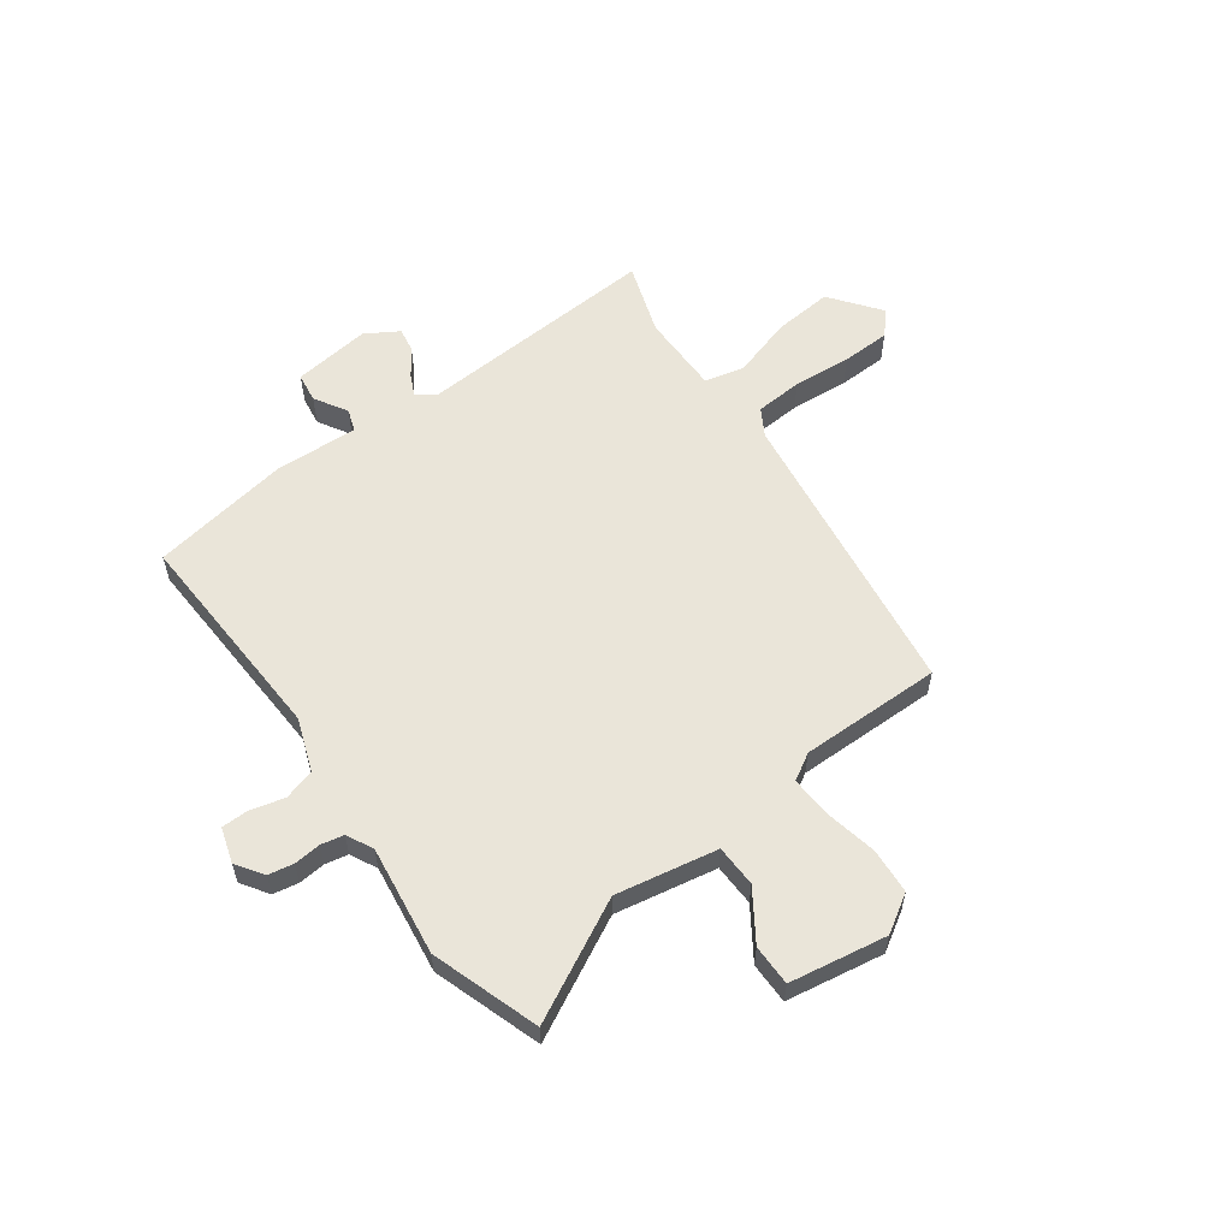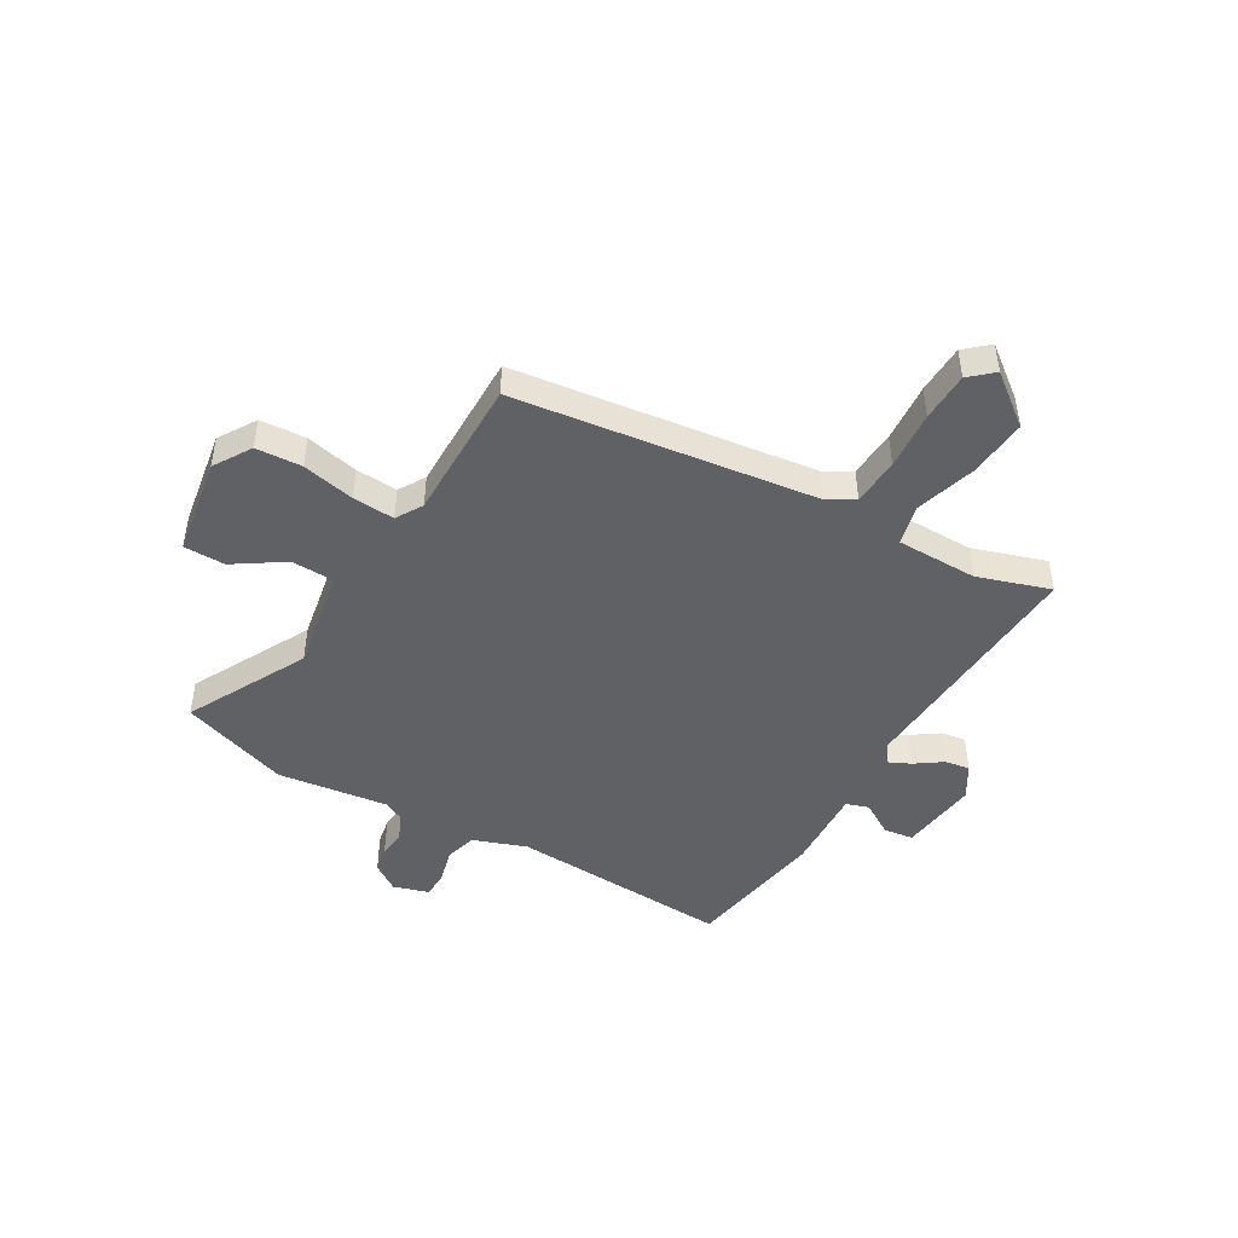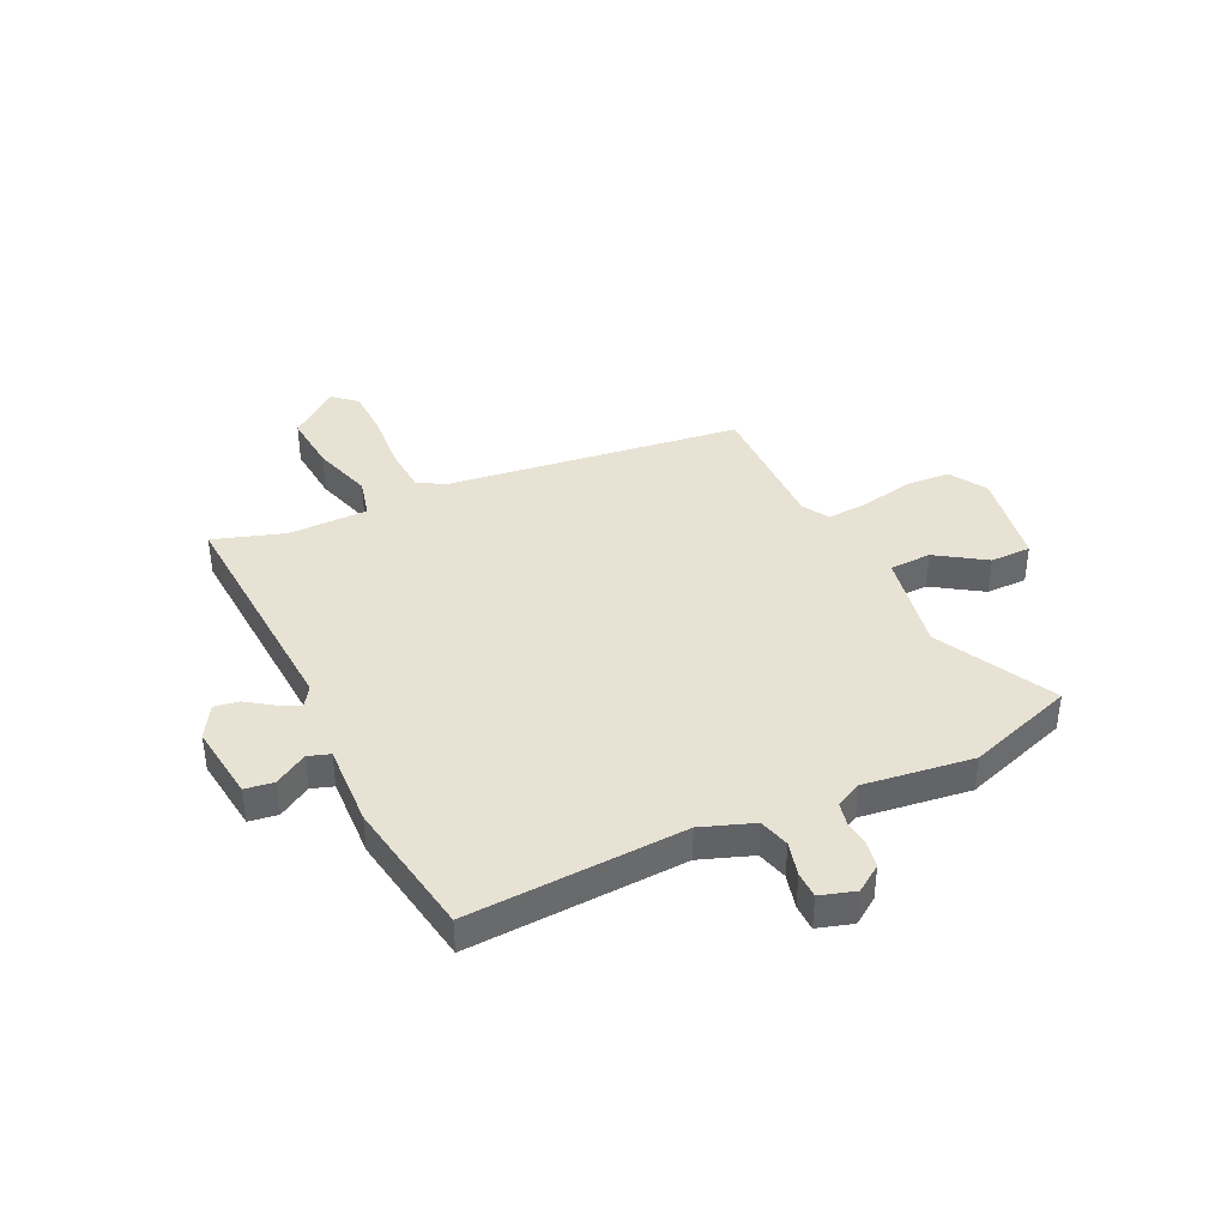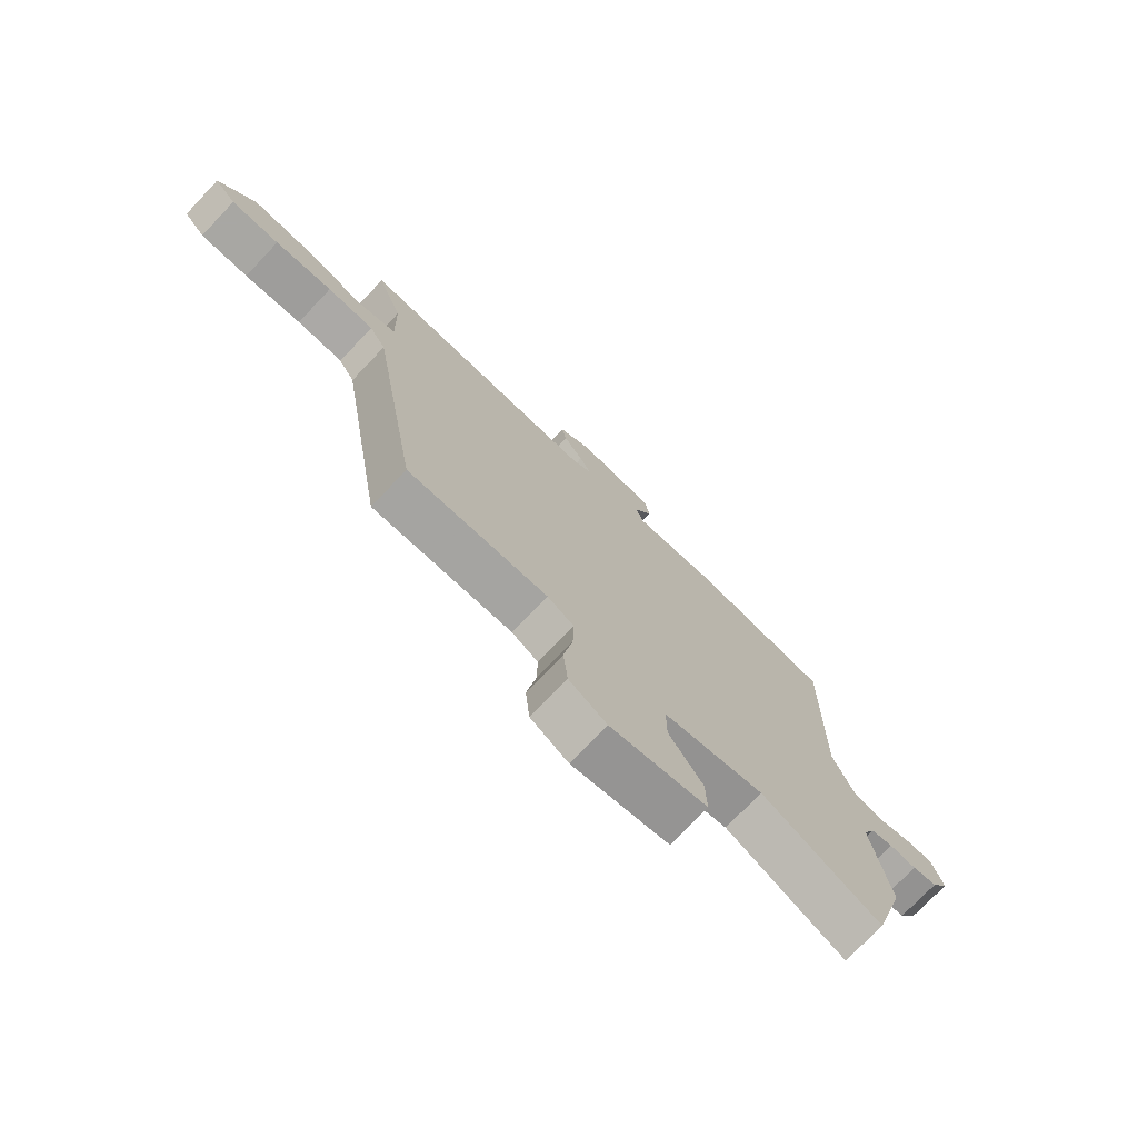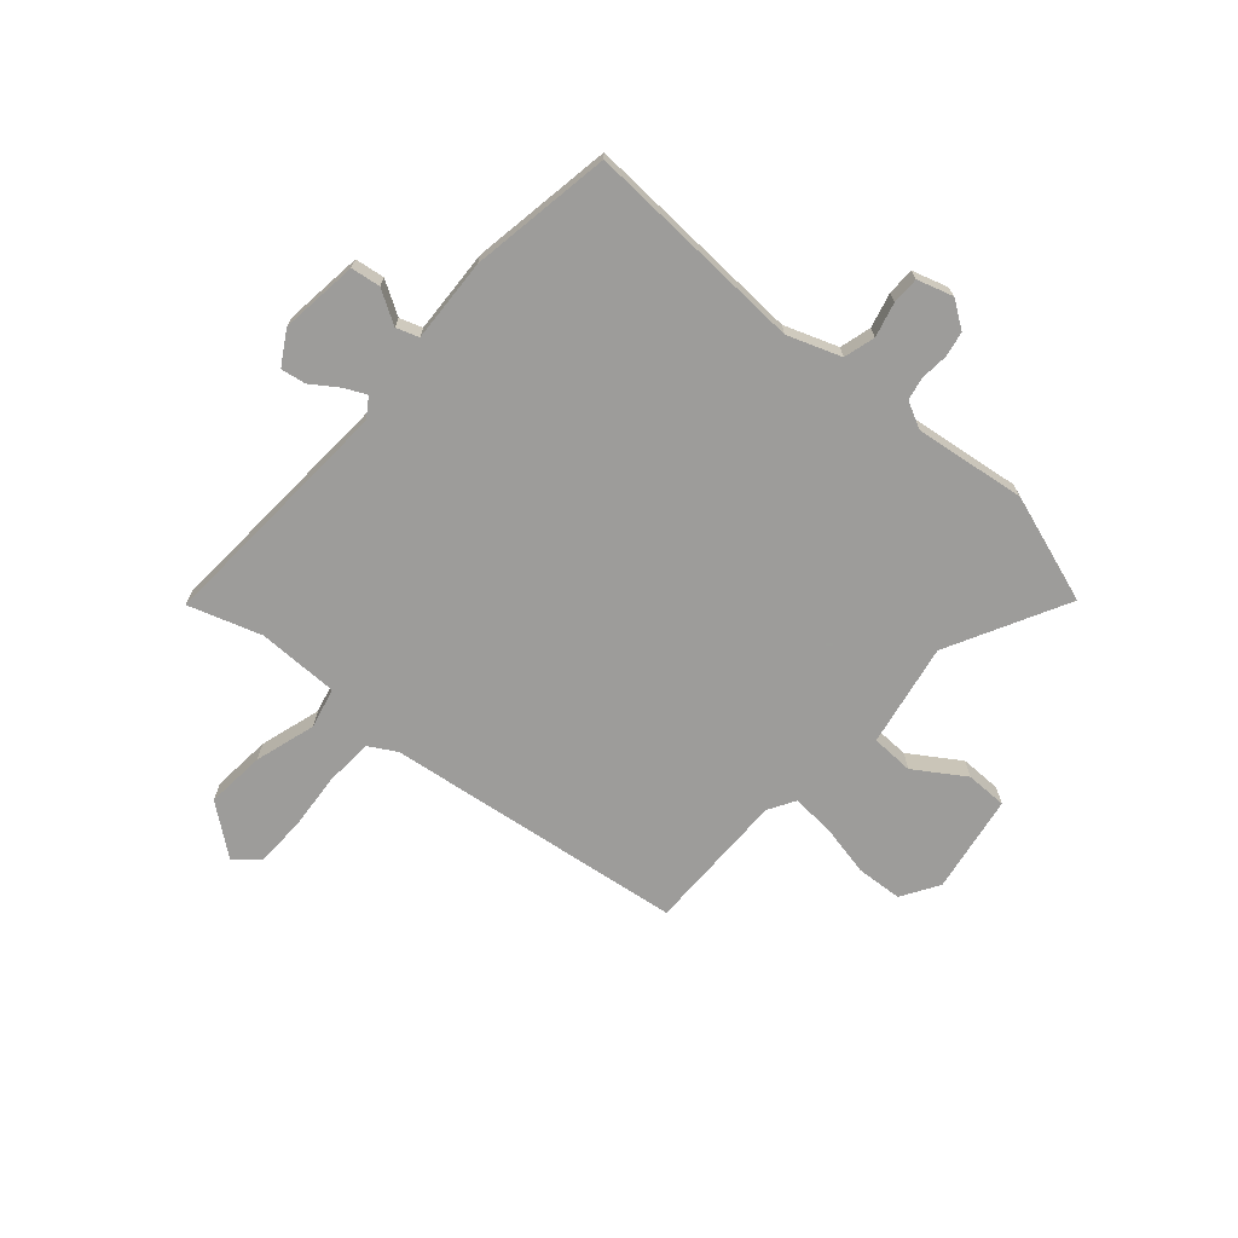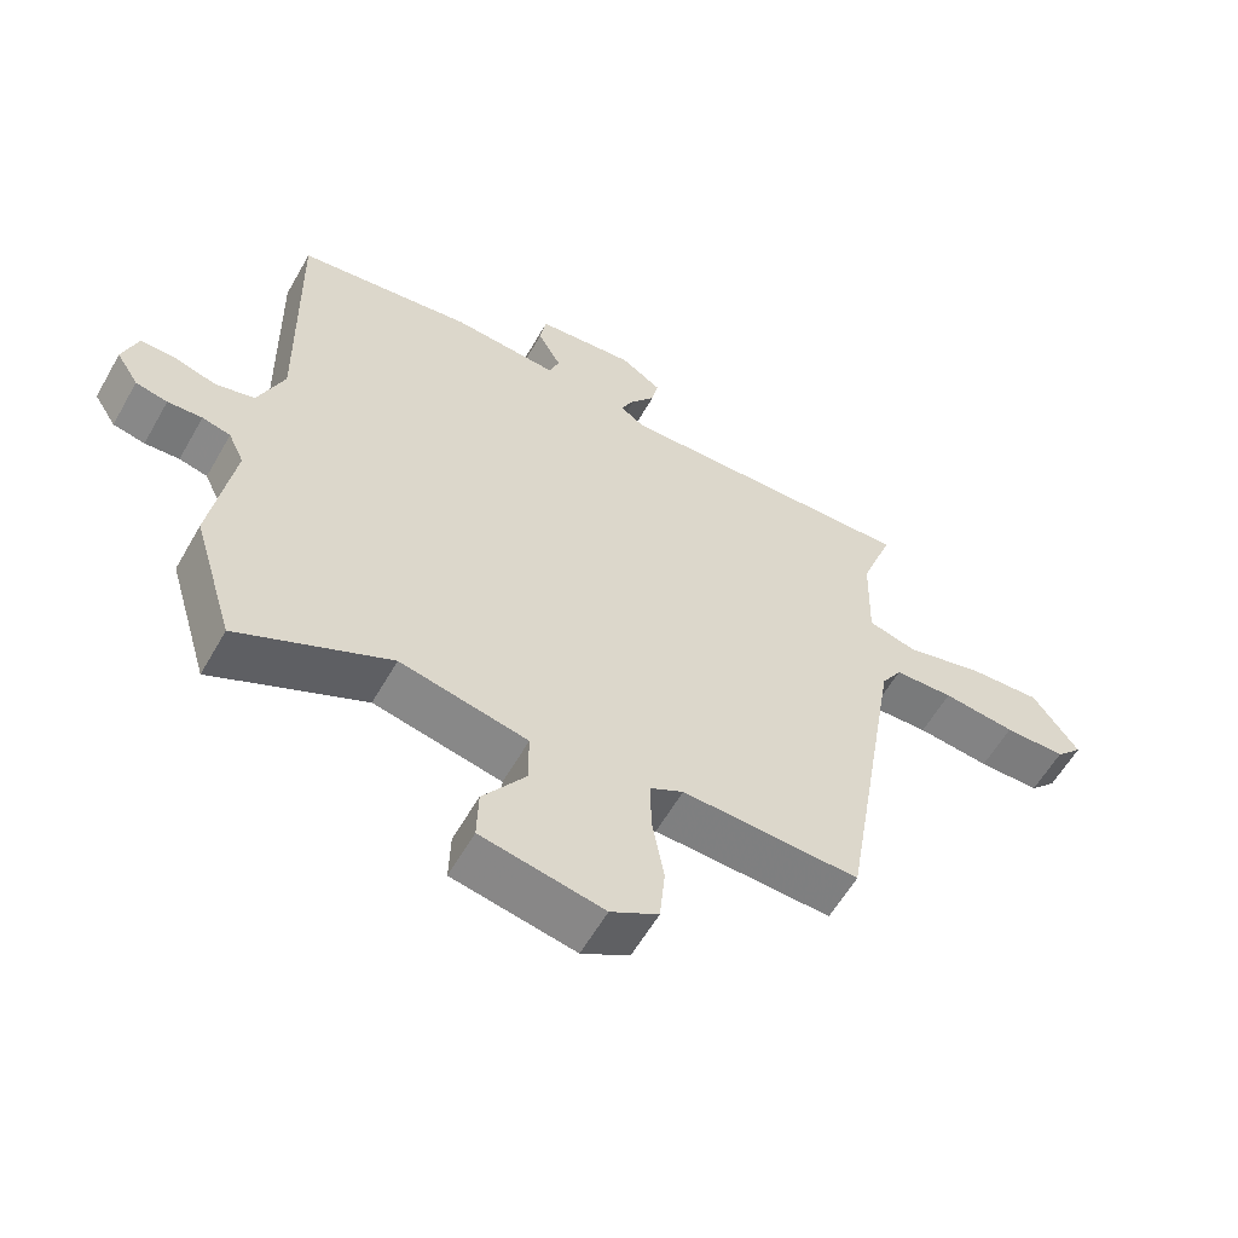
<metadata>
{"format":"obj","ext":"obj","renderer":"f3d","projection":"perspective","resolution":1024,"background":"white","views":[{"elev":58.3,"azim":142.3,"up":"+Y"},{"elev":-46.7,"azim":-122.1,"up":"+Y"},{"elev":39.7,"azim":62.7,"up":"+Y"},{"elev":-74.5,"azim":-43.6,"up":"+Z"},{"elev":-70.3,"azim":47.0,"up":"+Y"},{"elev":-58.8,"azim":150.5,"up":"+Z"}]}
</metadata>
<code>
v -0.403 0.07 -0.464
v -0.492 0.07 0.076
v -0.522 0.07 0.124
v -0.608 0.07 0.127
v -0.714 0.07 0.115
v -0.803 0.07 0.115
v -0.842 0.07 0.156
v -0.775 0.07 0.249
v -0.667 0.07 0.243
v -0.556 0.07 0.213
v -0.484 0.07 0.233
v -0.488 0.07 0.38
v -0.535 0.07 0.51
v -0.092 0.07 0.498
v -0.057 0.07 0.523
v -0.077 0.07 0.562
v -0.112 0.07 0.609
v -0.121 0.07 0.654
v -0.062 0.07 0.692
v 0.08 0.07 0.679
v 0.089 0.07 0.626
v 0.055 0.07 0.565
v 0.07 0.07 0.525
v 0.222 0.07 0.537
v 0.478 0.07 0.503
v 0.471 0.07 0.102
v 0.509 0.07 0.007
v 0.566 0.07 -0.007
v 0.628 0.07 0.011
v 0.677 0.07 0.012
v 0.699 0.07 -0.052
v 0.667 0.07 -0.102
v 0.621 0.07 -0.112
v 0.571 0.07 -0.109
v 0.53 0.07 -0.119
v 0.507 0.07 -0.168
v 0.54 0.07 -0.368
v 0.48 0.07 -0.567
v 0.26 0.07 -0.461
v 0.075 0.07 -0.501
v 0.075 0.07 -0.578
v 0.137 0.07 -0.666
v 0.139 0.07 -0.741
v -0.038 0.07 -0.776
v -0.107 0.07 -0.736
v -0.115 0.07 -0.653
v -0.098 0.07 -0.557
v -0.096 0.07 -0.481
v -0.145 0.07 -0.454
v -0.403 0 -0.464
v -0.492 0 0.076
v -0.522 0 0.124
v -0.608 0 0.127
v -0.714 0 0.115
v -0.803 0 0.115
v -0.842 0 0.156
v -0.775 0 0.249
v -0.667 0 0.243
v -0.556 0 0.213
v -0.484 0 0.233
v -0.488 0 0.38
v -0.535 0 0.51
v -0.092 0 0.498
v -0.057 0 0.523
v -0.077 0 0.562
v -0.112 0 0.609
v -0.121 0 0.654
v -0.062 0 0.692
v 0.08 0 0.679
v 0.089 0 0.626
v 0.055 0 0.565
v 0.07 0 0.525
v 0.222 0 0.537
v 0.478 0 0.503
v 0.471 0 0.102
v 0.509 0 0.007
v 0.566 0 -0.007
v 0.628 0 0.011
v 0.677 0 0.012
v 0.699 0 -0.052
v 0.667 0 -0.102
v 0.621 0 -0.112
v 0.571 0 -0.109
v 0.53 0 -0.119
v 0.507 0 -0.168
v 0.54 0 -0.368
v 0.48 0 -0.567
v 0.26 0 -0.461
v 0.075 0 -0.501
v 0.075 0 -0.578
v 0.137 0 -0.666
v 0.139 0 -0.741
v -0.038 0 -0.776
v -0.107 0 -0.736
v -0.115 0 -0.653
v -0.098 0 -0.557
v -0.096 0 -0.481
v -0.145 0 -0.454
f 45 46 47
f 44 45 47
f 43 44 47
f 42 43 47
f 41 42 47
f 40 41 47 48
f 39 40 48 49
f 36 37 38 39
f 35 36 39 49
f 32 33 34
f 31 32 34
f 30 31 34
f 29 30 34
f 28 29 34
f 27 28 34 35
f 49 1 2
f 35 49 2
f 27 35 2
f 26 27 2
f 26 2 3
f 25 26 3
f 24 25 3
f 23 24 3
f 20 21 22
f 19 20 22
f 18 19 22
f 17 18 22
f 16 17 22
f 15 16 22 23
f 12 13 14
f 11 12 14
f 8 9 10
f 7 8 10
f 6 7 10
f 5 6 10
f 4 5 10
f 4 10 11
f 23 3 4
f 15 23 4
f 14 15 4
f 4 11 14
f 96 95 94
f 96 94 93
f 96 93 92
f 96 92 91
f 96 91 90
f 97 96 90 89
f 98 97 89 88
f 88 87 86 85
f 98 88 85 84
f 83 82 81
f 83 81 80
f 83 80 79
f 83 79 78
f 83 78 77
f 84 83 77 76
f 51 50 98
f 51 98 84
f 51 84 76
f 51 76 75
f 52 51 75
f 52 75 74
f 52 74 73
f 52 73 72
f 71 70 69
f 71 69 68
f 71 68 67
f 71 67 66
f 71 66 65
f 72 71 65 64
f 63 62 61
f 63 61 60
f 59 58 57
f 59 57 56
f 59 56 55
f 59 55 54
f 59 54 53
f 60 59 53
f 53 52 72
f 53 72 64
f 53 64 63
f 63 60 53
f 1 50 51 2
f 2 51 52 3
f 3 52 53 4
f 4 53 54 5
f 5 54 55 6
f 6 55 56 7
f 7 56 57 8
f 8 57 58 9
f 9 58 59 10
f 10 59 60 11
f 11 60 61 12
f 12 61 62 13
f 13 62 63 14
f 14 63 64 15
f 15 64 65 16
f 16 65 66 17
f 17 66 67 18
f 18 67 68 19
f 19 68 69 20
f 20 69 70 21
f 21 70 71 22
f 22 71 72 23
f 23 72 73 24
f 24 73 74 25
f 25 74 75 26
f 26 75 76 27
f 27 76 77 28
f 28 77 78 29
f 29 78 79 30
f 30 79 80 31
f 31 80 81 32
f 32 81 82 33
f 33 82 83 34
f 34 83 84 35
f 35 84 85 36
f 36 85 86 37
f 37 86 87 38
f 38 87 88 39
f 39 88 89 40
f 40 89 90 41
f 41 90 91 42
f 42 91 92 43
f 43 92 93 44
f 44 93 94 45
f 45 94 95 46
f 46 95 96 47
f 47 96 97 48
f 48 97 98 49
f 49 98 50 1

</code>
